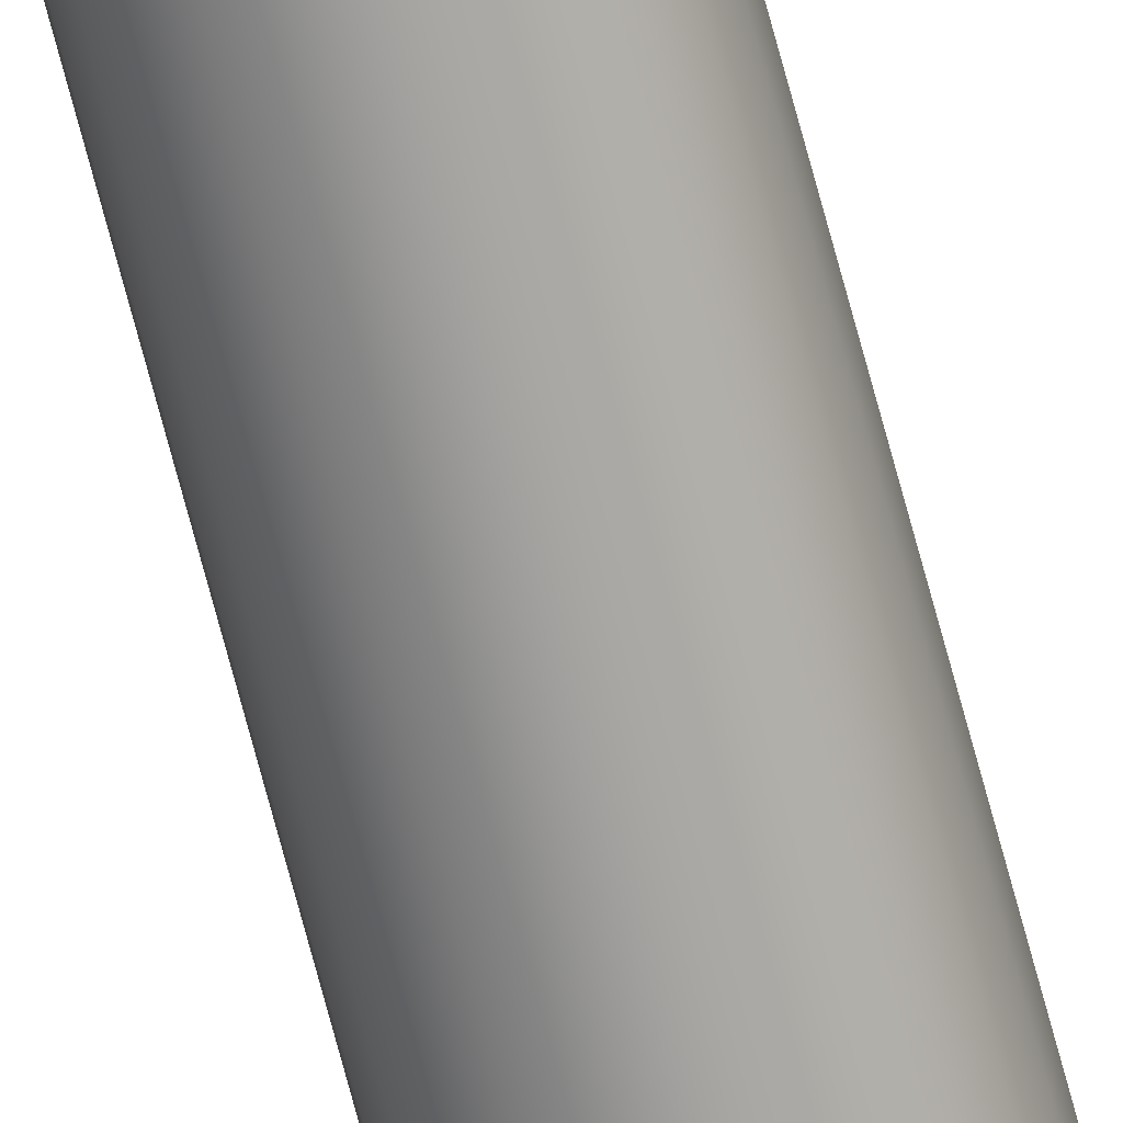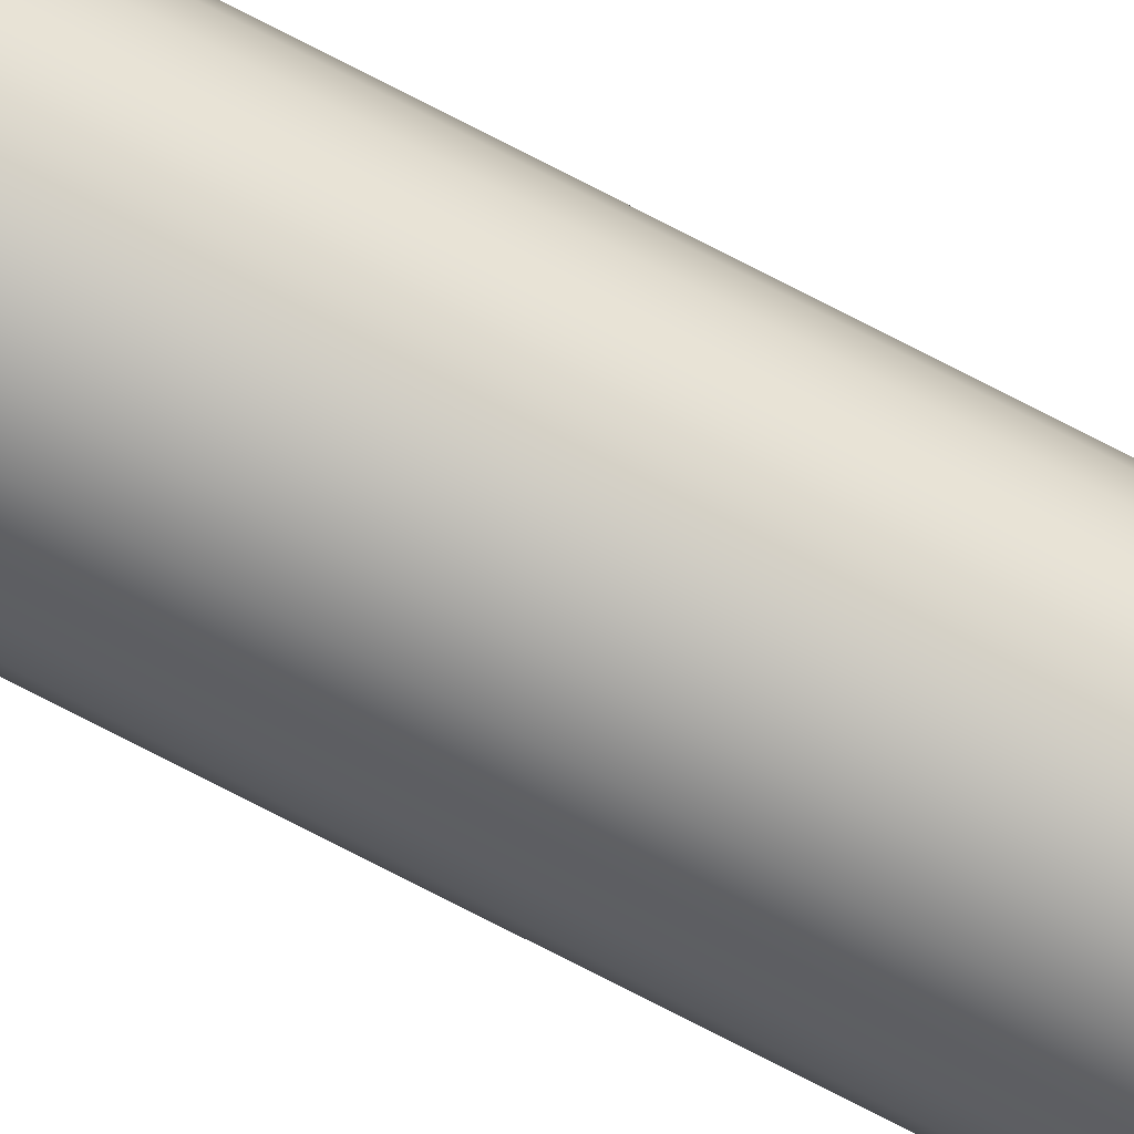
<metadata>
{"format":"obj","ext":"obj","renderer":"f3d","projection":"perspective","resolution":1024,"background":"white","views":[{"elev":-71.8,"azim":14.9,"up":"+Y"},{"elev":-73.9,"azim":62.5,"up":"+Y"}]}
</metadata>
<code>
o mesh431/mesh431-geometry#mesh431-geometry
v 0.1539 0.01594 -0.2606
v 0.1539 0.015 -0.2606
v 0.1538 0.01547 -0.2606
v 0.1541 0.01638 -0.2606
v 0.1541 0.01456 -0.2606
v 0.1543 0.01675 -0.2606
v 0.1543 0.01418 -0.2606
v 0.1547 0.01704 -0.2606
v 0.1541 0.01638 0.1844
v 0.1547 0.01389 -0.2606
v 0.1538 0.01547 0.1844
v 0.1552 0.01722 -0.2606
v 0.1543 0.01675 0.1844
v 0.1539 0.01594 0.1844
v 0.1552 0.01371 -0.2606
v 0.1539 0.015 0.1844
v 0.1547 0.01704 0.1844
v 0.1552 0.01722 0.1844
v 0.1543 0.01418 0.1844
v 0.1547 0.01389 0.1844
v 0.1541 0.01456 0.1844
v 0.1556 0.01728 -0.2606
v 0.1556 0.01365 -0.2606
v 0.1556 0.01365 0.1844
v 0.1552 0.01371 0.1844
v 0.1561 0.01722 -0.2606
v 0.1556 0.01728 0.1844
v 0.1561 0.01371 -0.2606
v 0.1561 0.01722 0.1844
v 0.1561 0.01371 0.1844
v 0.1565 0.01389 0.1844
v 0.1565 0.01704 -0.2606
v 0.1565 0.01389 -0.2606
v 0.1569 0.01675 -0.2606
v 0.1569 0.01418 -0.2606
v 0.1565 0.01704 0.1844
v 0.1569 0.01675 0.1844
v 0.1569 0.01418 0.1844
v 0.1572 0.01456 0.1844
v 0.1572 0.01638 -0.2606
v 0.1572 0.01456 -0.2606
v 0.1572 0.01638 0.1844
v 0.1574 0.015 0.1844
v 0.1574 0.015 -0.2606
v 0.1575 0.01547 0.1844
v 0.1574 0.01594 -0.2606
v 0.1575 0.01547 -0.2606
v 0.1574 0.01594 0.1844
f 1 2 3
f 2 1 4
f 2 4 5
f 5 4 6
f 5 6 7
f 7 6 8
f 3 2 1
f 4 1 2
f 4 9 1
f 7 8 10
f 5 4 2
f 7 6 5
f 2 11 3
f 10 8 12
f 6 4 5
f 8 6 7
f 4 13 6
f 6 13 4
f 1 9 4
f 9 1 14
f 14 1 9
f 14 3 11
f 3 14 1
f 1 14 3
f 10 12 15
f 10 8 7
f 12 8 10
f 11 2 16
f 16 2 11
f 13 4 9
f 17 12 8
f 12 17 18
f 8 12 17
f 18 17 12
f 13 8 6
f 8 13 17
f 6 8 13
f 17 13 8
f 9 4 13
f 9 19 13
f 13 20 17
f 9 21 14
f 13 19 9
f 14 21 9
f 9 21 19
f 11 3 14
f 3 11 2
f 16 14 11
f 14 16 21
f 11 14 16
f 15 22 23
f 15 12 10
f 23 22 15
f 24 15 23
f 23 15 24
f 25 10 15
f 15 10 25
f 20 7 10
f 10 7 20
f 5 16 2
f 7 21 5
f 5 21 7
f 15 12 22
f 23 22 26
f 16 5 21
f 2 16 5
f 21 16 14
f 18 22 12
f 12 22 18
f 27 18 22
f 22 18 27
f 17 25 18
f 18 24 27
f 17 20 13
f 18 25 17
f 27 24 18
f 19 21 9
f 13 19 20
f 17 20 25
f 20 19 13
f 25 20 17
f 7 20 19
f 19 20 7
f 21 5 16
f 21 7 19
f 19 7 21
f 20 25 10
f 22 12 15
f 26 22 23
f 15 24 25
f 25 24 15
f 28 24 23
f 23 24 28
f 10 25 20
f 23 26 28
f 22 29 26
f 29 22 27
f 26 29 22
f 27 22 29
f 18 25 24
f 24 25 18
f 27 24 30
f 30 24 27
f 27 30 29
f 29 30 31
f 29 30 27
f 24 28 30
f 30 28 24
f 28 32 33
f 33 34 35
f 28 26 23
f 33 32 28
f 35 34 33
f 33 30 28
f 28 30 33
f 35 31 33
f 33 31 35
f 36 26 29
f 29 26 36
f 29 31 36
f 36 31 29
f 37 38 36
f 36 31 38
f 31 30 29
f 38 31 36
f 30 33 31
f 31 33 30
f 31 35 38
f 38 35 31
f 35 39 38
f 28 26 32
f 33 32 34
f 32 26 28
f 34 32 33
f 35 34 40
f 40 34 35
f 35 40 41
f 26 36 32
f 32 36 26
f 36 38 37
f 37 38 39
f 37 39 42
f 42 39 43
f 39 38 37
f 42 39 37
f 43 39 42
f 38 39 35
f 41 43 39
f 39 43 41
f 44 45 43
f 32 37 34
f 41 46 44
f 44 46 47
f 41 40 35
f 44 46 41
f 39 35 41
f 34 37 32
f 36 32 37
f 37 32 36
f 40 37 42
f 42 37 40
f 42 43 48
f 48 43 45
f 48 43 42
f 45 43 48
f 41 35 39
f 43 41 44
f 44 41 43
f 45 44 47
f 43 45 44
f 47 44 45
f 40 46 42
f 37 40 34
f 34 40 37
f 41 40 46
f 46 40 41
f 47 46 44
f 47 48 45
f 45 48 47
f 46 42 48
f 48 47 46
f 46 47 48
f 42 46 40
f 48 42 46

</code>
